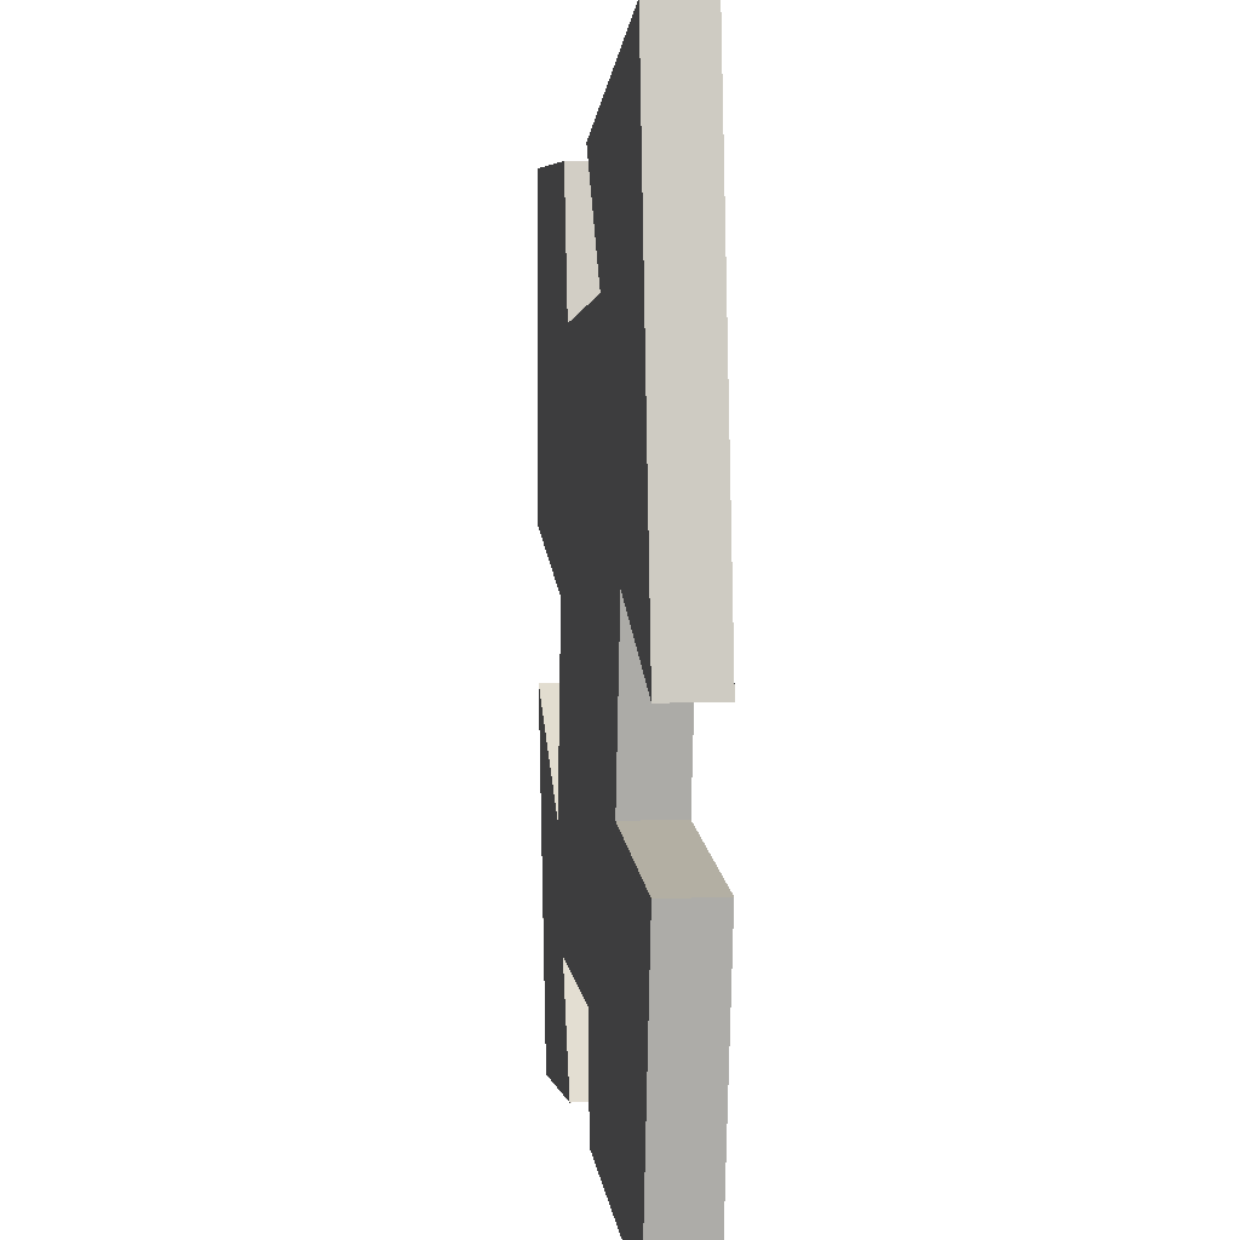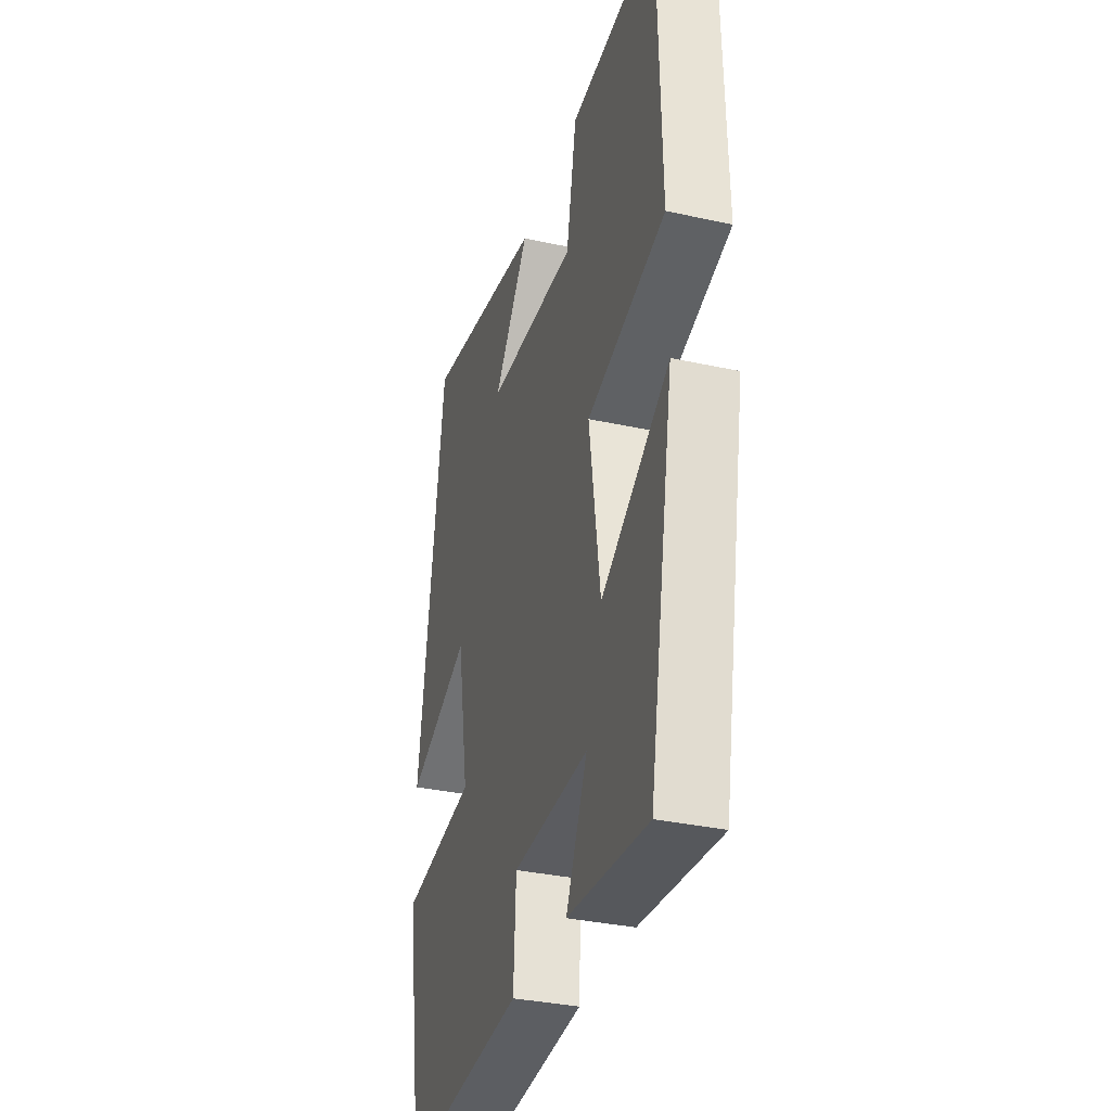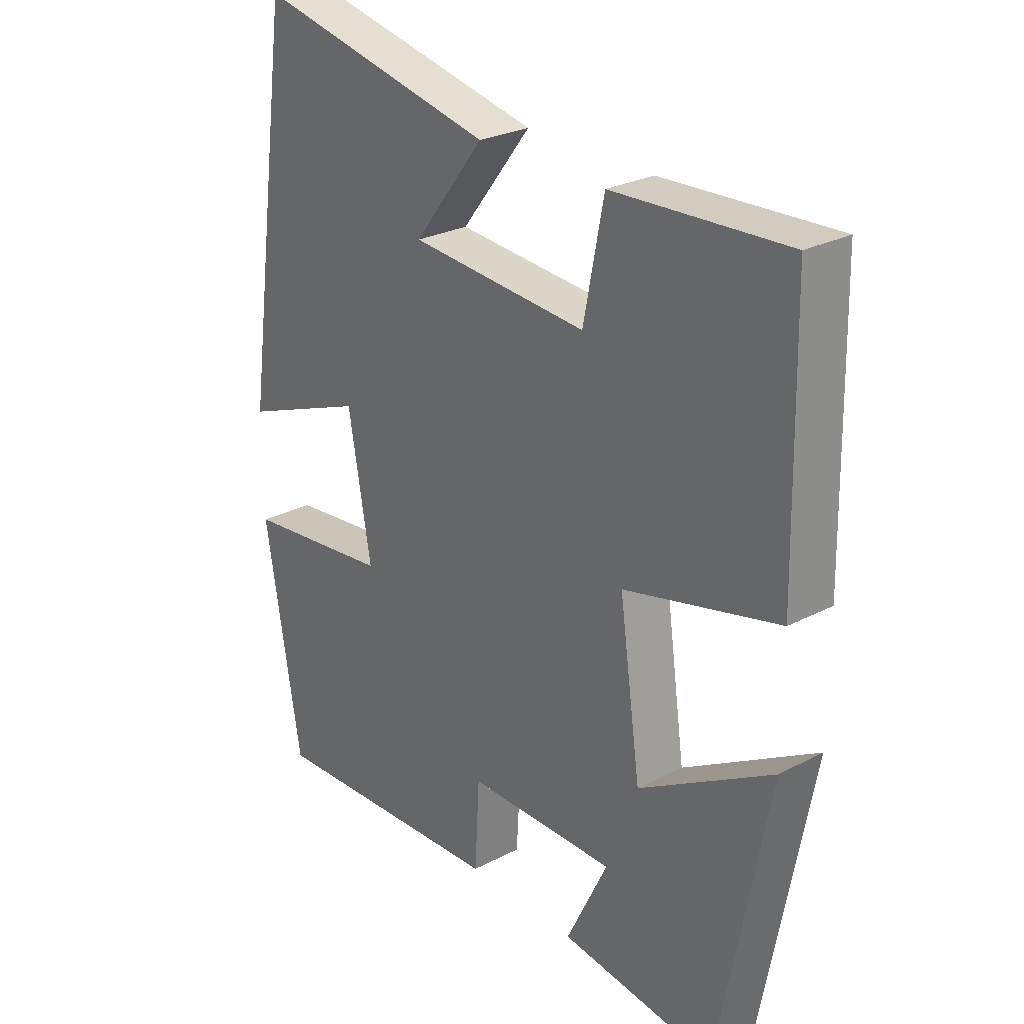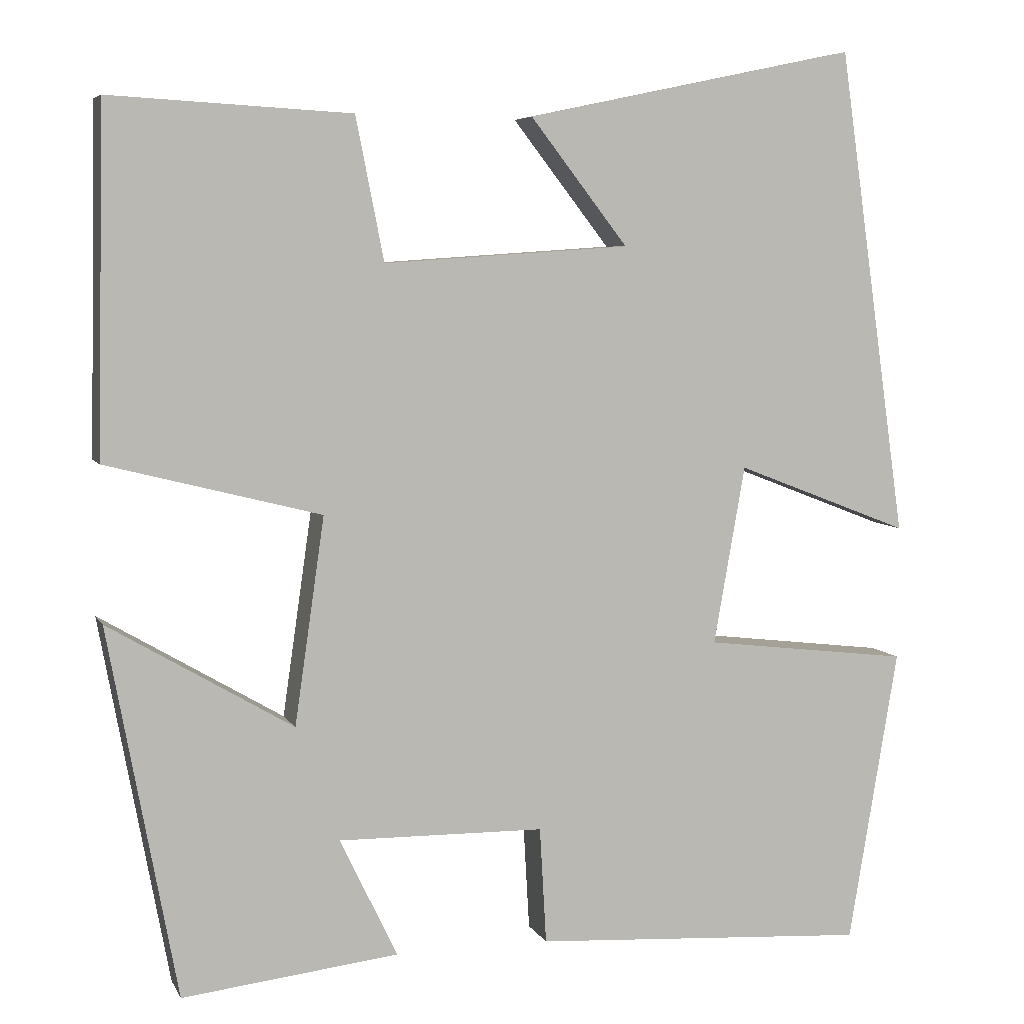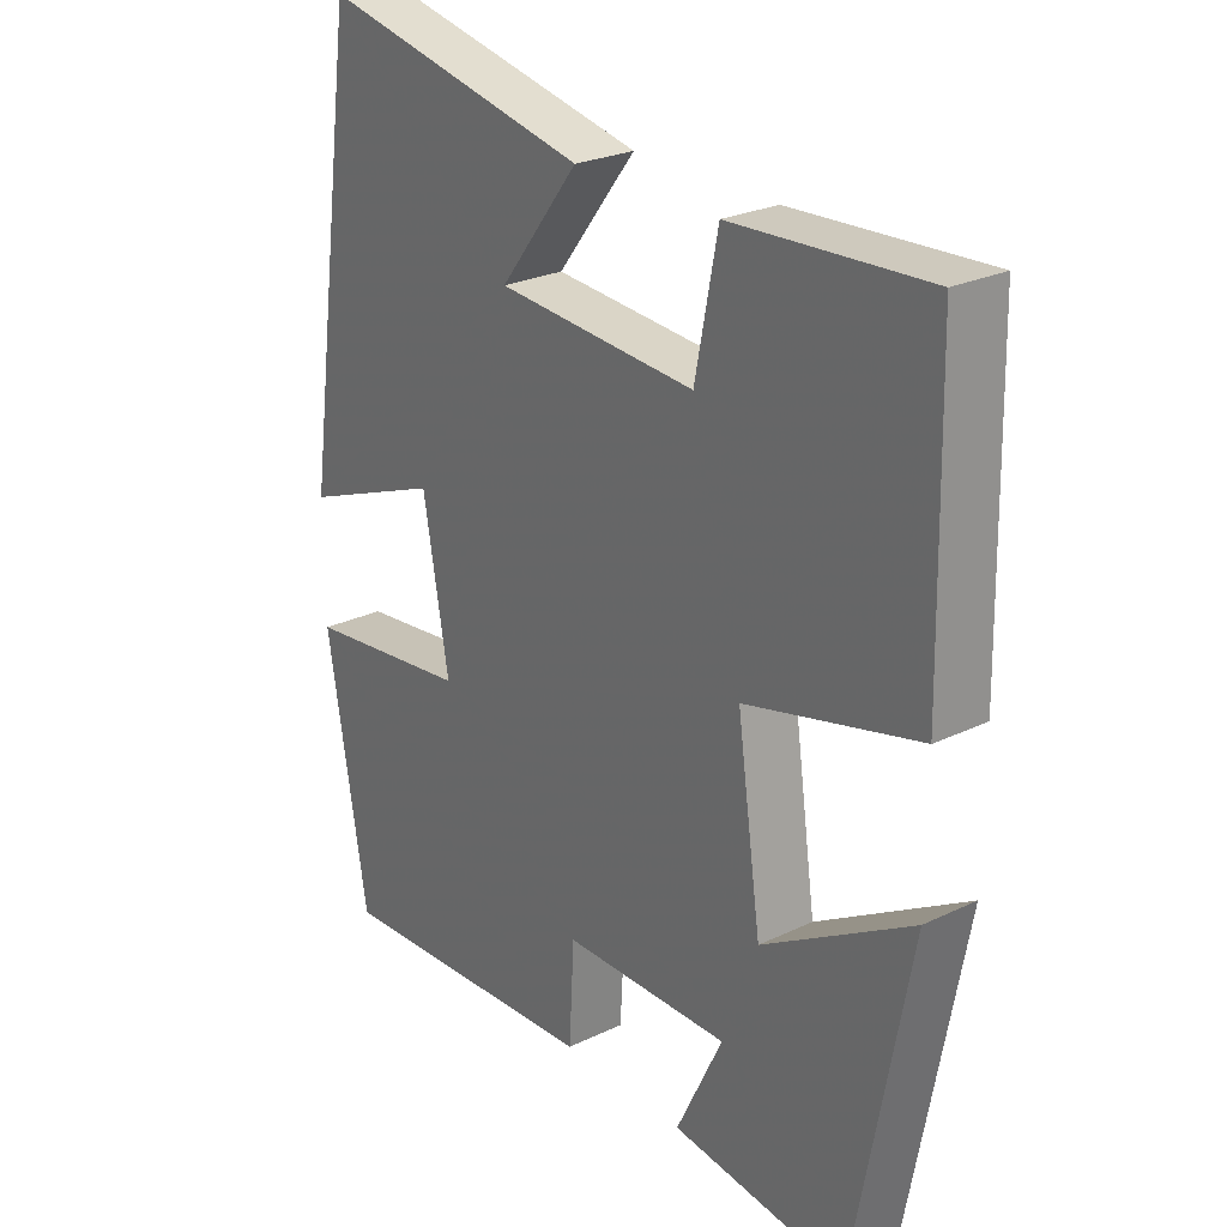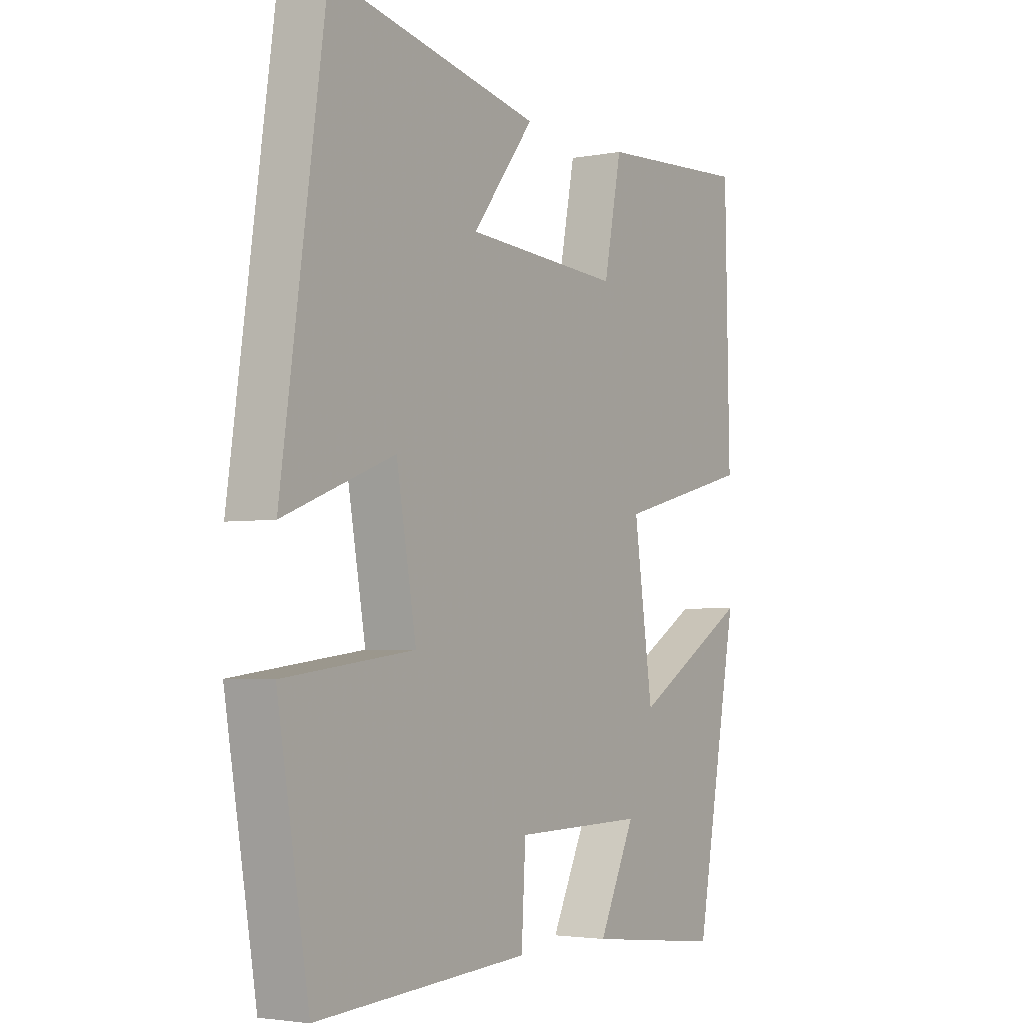
<metadata>
{"format":"obj","ext":"obj","renderer":"f3d","projection":"perspective","resolution":1024,"background":"white","views":[{"elev":4.2,"azim":-97.0,"up":"+Z"},{"elev":-34.4,"azim":73.6,"up":"+Z"},{"elev":26.8,"azim":51.0,"up":"+Z"},{"elev":6.1,"azim":163.1,"up":"+Z"},{"elev":25.5,"azim":52.5,"up":"+Z"},{"elev":-3.2,"azim":-57.1,"up":"+Z"}]}
</metadata>
<code>
v -0.44 0.07 -0.526
v -0.5 0.07 -0.169
v -0.251 0.07 -0.139
v -0.289 0.07 0.077
v -0.5 0.07 -0.005
v -0.416 0.07 0.585
v -0.014 0.07 0.5
v -0.132 0.07 0.348
v 0.166 0.07 0.328
v 0.2 0.07 0.5
v 0.491 0.07 0.516
v 0.5 0.07 0.101
v 0.241 0.07 0.035
v 0.277 0.07 -0.215
v 0.5 0.07 -0.083
v 0.417 0.07 -0.53
v 0.155 0.07 -0.5
v 0.225 0.07 -0.355
v -0.025 0.07 -0.359
v -0.033 0.07 -0.5
v -0.44 0 -0.526
v -0.5 0 -0.169
v -0.251 0 -0.139
v -0.289 0 0.077
v -0.5 0 -0.005
v -0.416 0 0.585
v -0.014 0 0.5
v -0.132 0 0.348
v 0.166 0 0.328
v 0.2 0 0.5
v 0.491 0 0.516
v 0.5 0 0.101
v 0.241 0 0.035
v 0.277 0 -0.215
v 0.5 0 -0.083
v 0.417 0 -0.53
v 0.155 0 -0.5
v 0.225 0 -0.355
v -0.025 0 -0.359
v -0.033 0 -0.5
f 19 20 1 2
f 18 19 2 3
f 15 16 17 18
f 14 15 18
f 13 14 18 3
f 10 11 12 13
f 9 10 13
f 8 9 13 3
f 5 6 7 8
f 4 5 8
f 3 4 8
f 22 21 40 39
f 23 22 39 38
f 38 37 36 35
f 38 35 34
f 23 38 34 33
f 33 32 31 30
f 33 30 29
f 23 33 29 28
f 28 27 26 25
f 28 25 24
f 28 24 23
f 1 21 22 2
f 2 22 23 3
f 3 23 24 4
f 4 24 25 5
f 5 25 26 6
f 6 26 27 7
f 7 27 28 8
f 8 28 29 9
f 9 29 30 10
f 10 30 31 11
f 11 31 32 12
f 12 32 33 13
f 13 33 34 14
f 14 34 35 15
f 15 35 36 16
f 16 36 37 17
f 17 37 38 18
f 18 38 39 19
f 19 39 40 20
f 20 40 21 1

</code>
